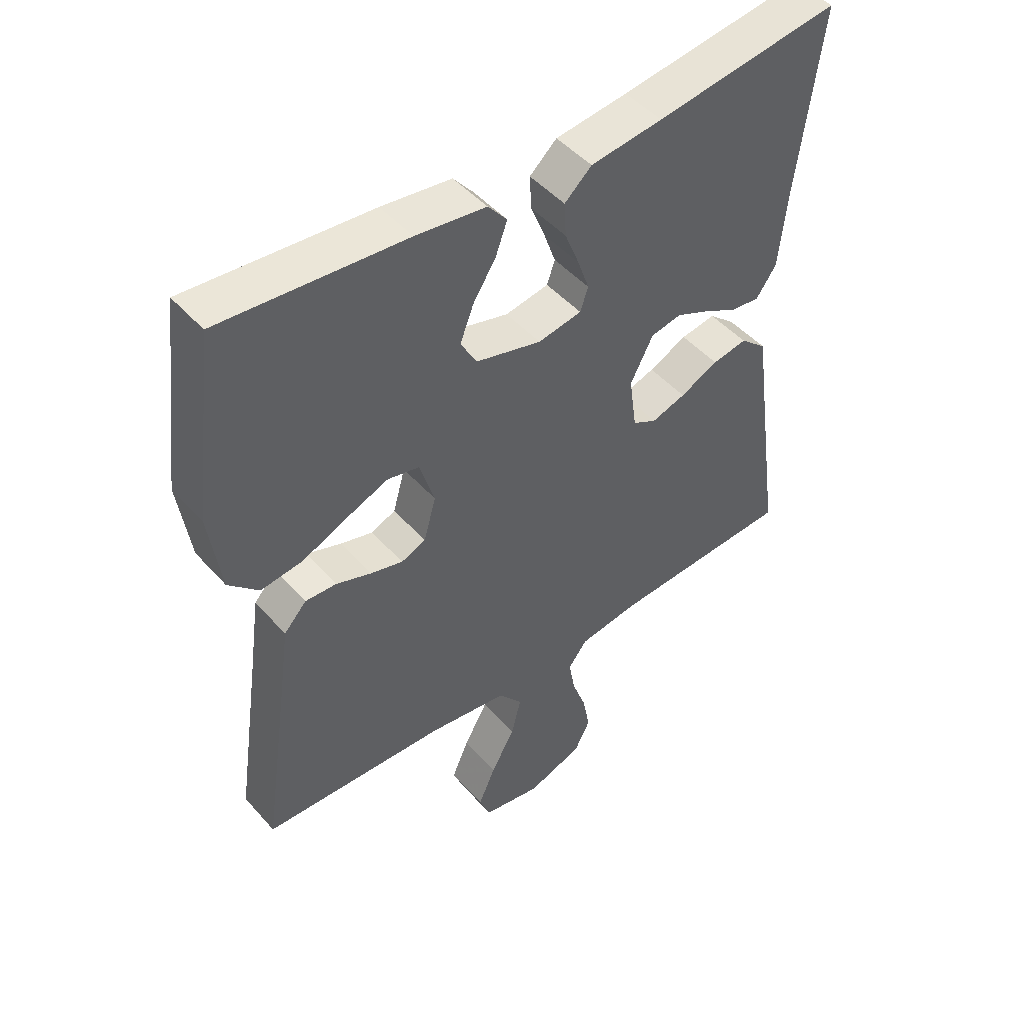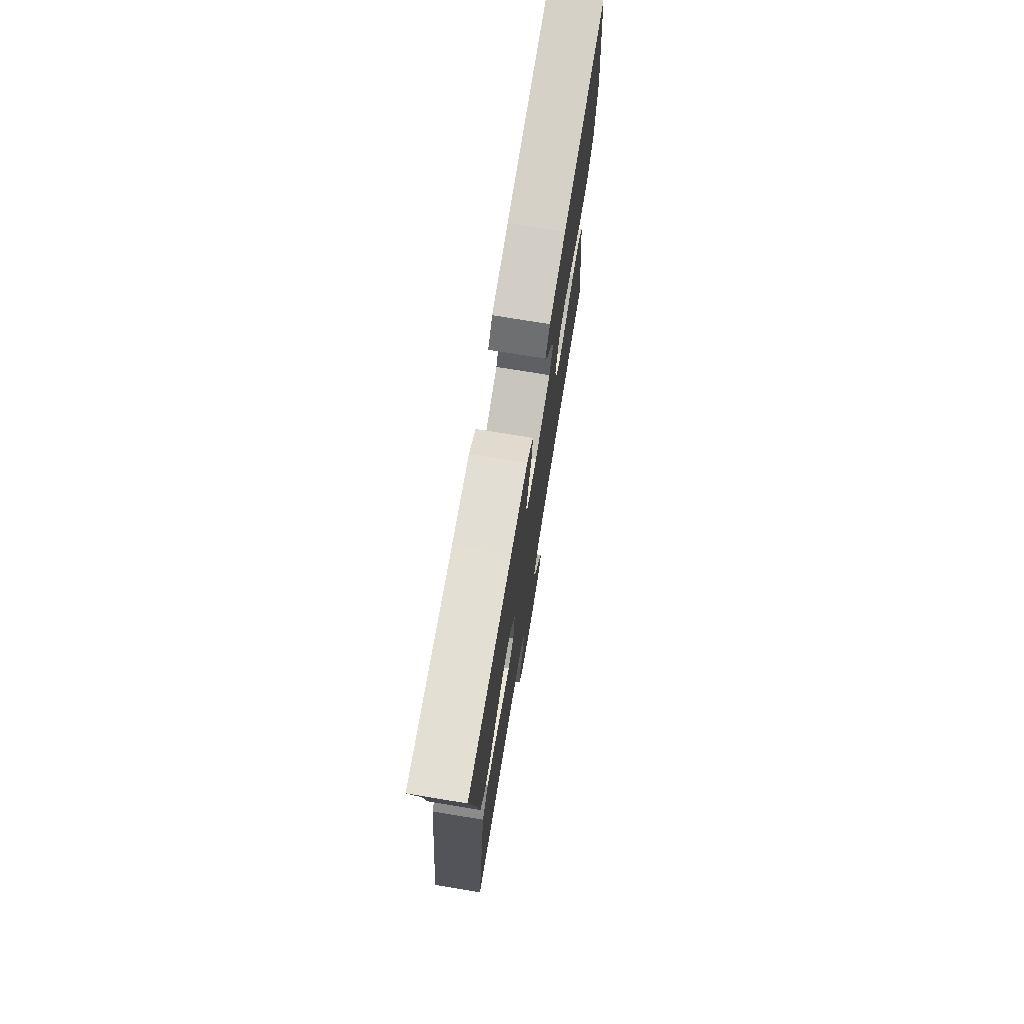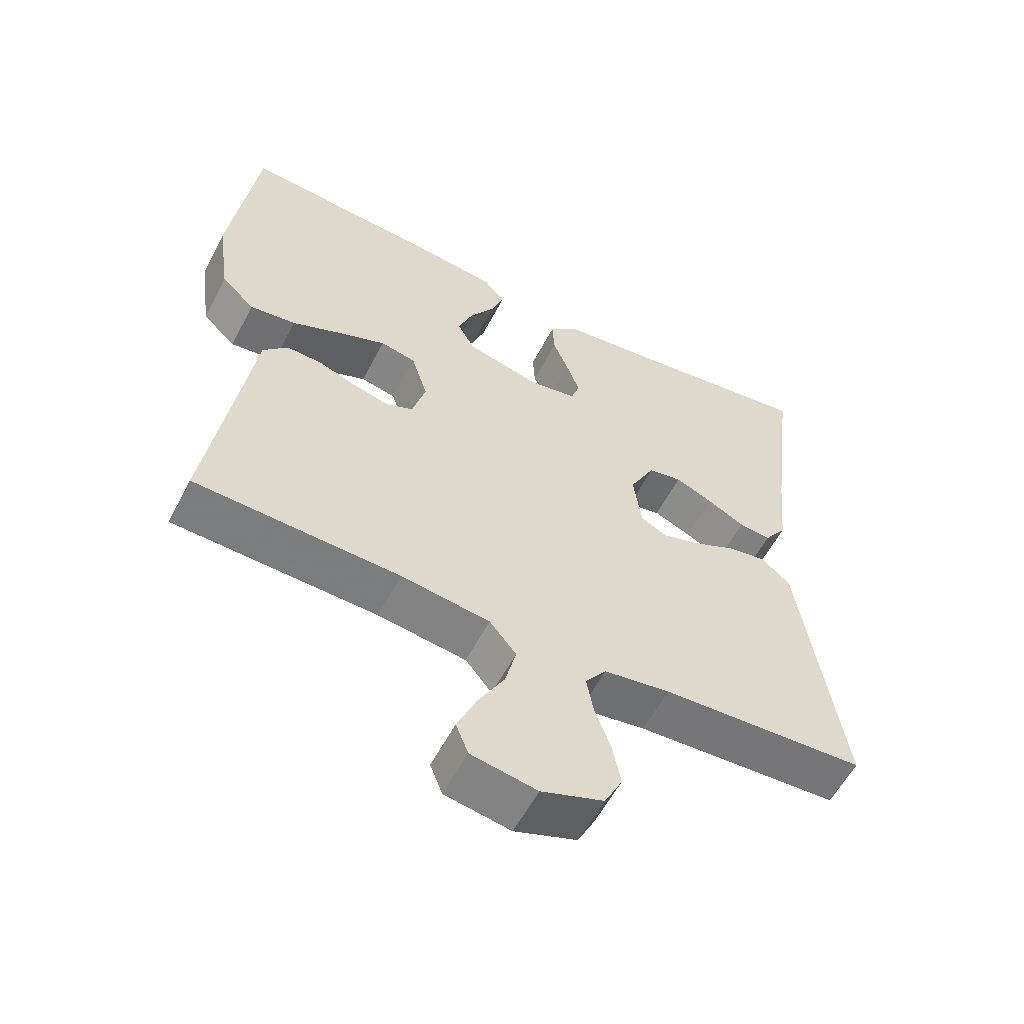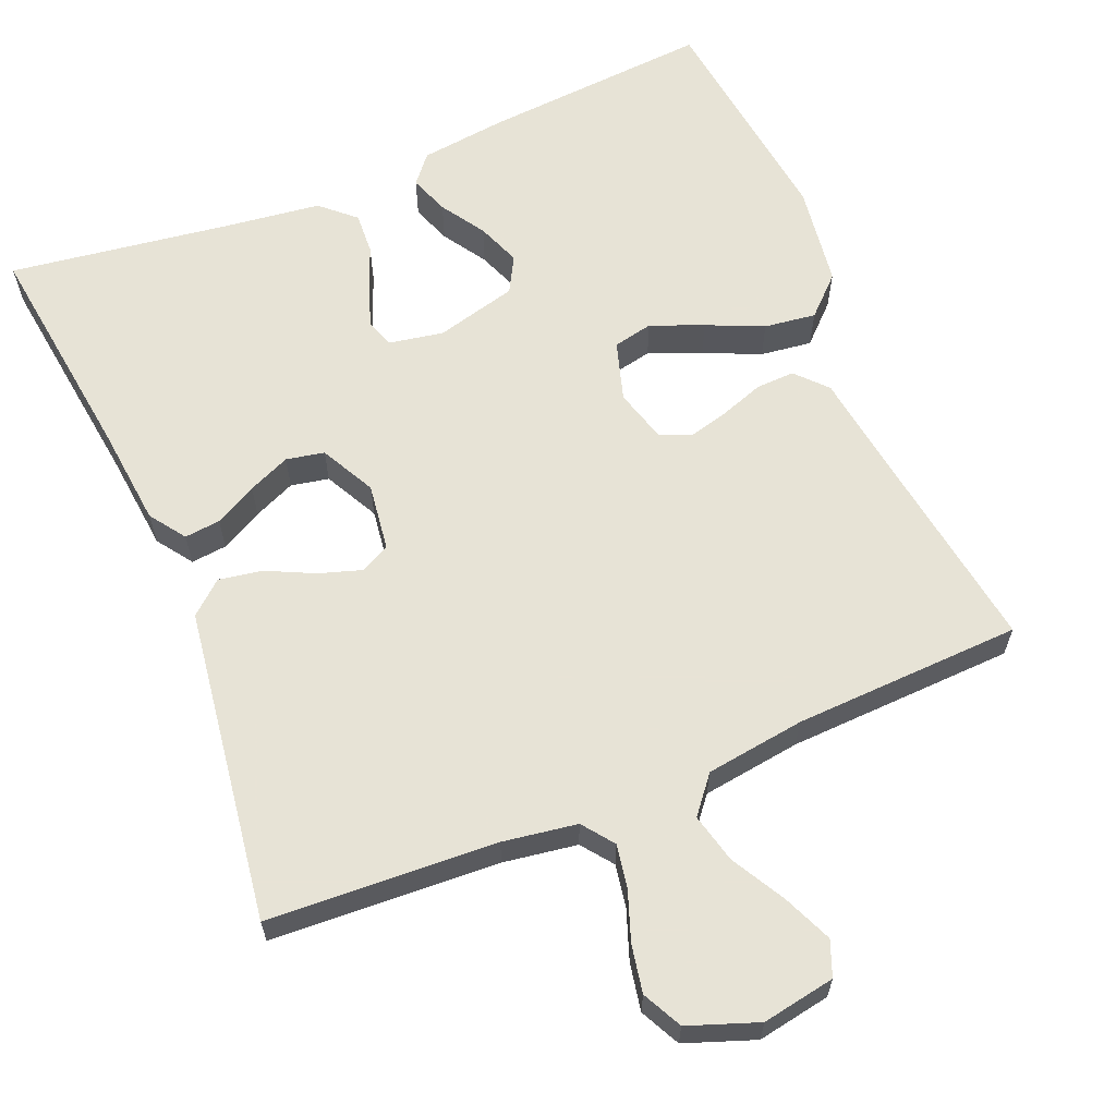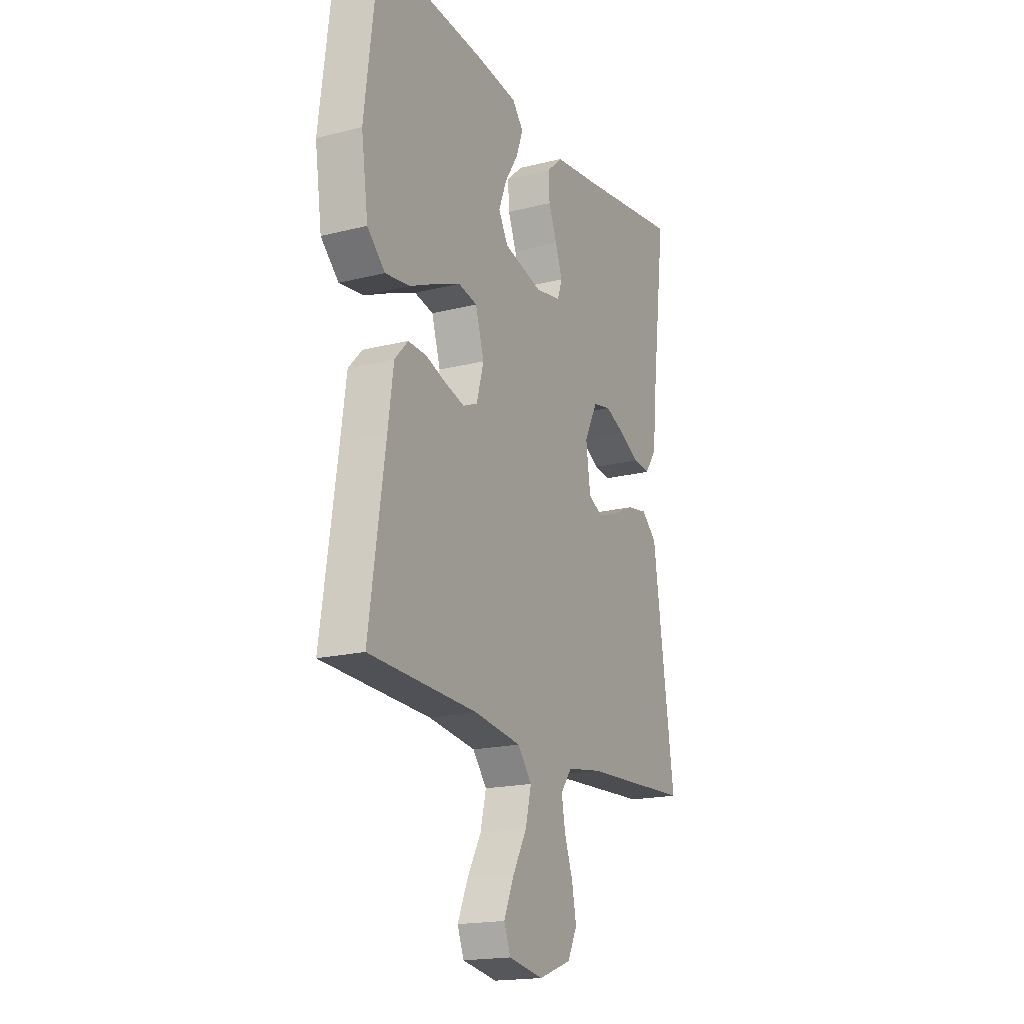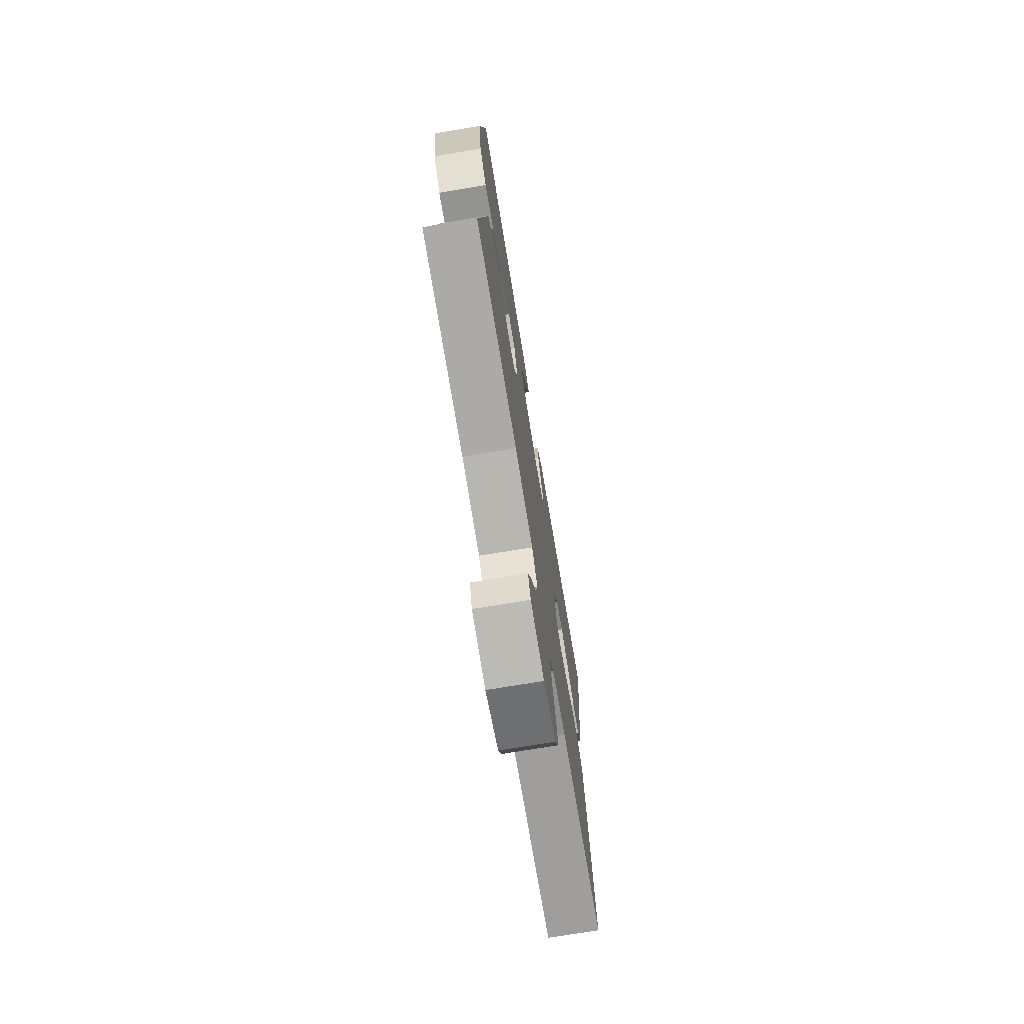
<metadata>
{"format":"obj","ext":"obj","renderer":"f3d","projection":"perspective","resolution":1024,"background":"white","views":[{"elev":47.6,"azim":-39.1,"up":"+Z"},{"elev":74.8,"azim":99.3,"up":"+Z"},{"elev":-58.1,"azim":-27.4,"up":"+Z"},{"elev":62.6,"azim":157.4,"up":"+Y"},{"elev":-18.4,"azim":-64.0,"up":"+Z"},{"elev":-73.9,"azim":-80.6,"up":"+Z"}]}
</metadata>
<code>
v -0.5 0.07 0.5
v -0.2 0.07 0.477
v -0.086 0.07 0.463
v -0.055 0.07 0.426
v -0.074 0.07 0.374
v -0.111 0.07 0.316
v -0.133 0.07 0.259
v -0.107 0.07 0.212
v 0 0.07 0.184
v 0.071 0.07 0.197
v 0.084 0.07 0.235
v 0.065 0.07 0.289
v 0.042 0.07 0.347
v 0.039 0.07 0.402
v 0.083 0.07 0.442
v 0.2 0.07 0.457
v 0.5 0.07 0.5
v 0.462 0.07 0.2
v 0.449 0.07 0.071
v 0.416 0.07 0.024
v 0.369 0.07 0.029
v 0.314 0.07 0.058
v 0.259 0.07 0.082
v 0.209 0.07 0.072
v 0.172 0.07 0
v 0.184 0.07 -0.088
v 0.223 0.07 -0.108
v 0.279 0.07 -0.09
v 0.341 0.07 -0.06
v 0.398 0.07 -0.05
v 0.441 0.07 -0.087
v 0.457 0.07 -0.2
v 0.5 0.07 -0.5
v 0.2 0.07 -0.516
v 0.103 0.07 -0.531
v 0.072 0.07 -0.572
v 0.082 0.07 -0.629
v 0.105 0.07 -0.693
v 0.117 0.07 -0.756
v 0.091 0.07 -0.808
v 0 0.07 -0.841
v -0.096 0.07 -0.824
v -0.114 0.07 -0.778
v -0.086 0.07 -0.713
v -0.047 0.07 -0.643
v -0.031 0.07 -0.578
v -0.07 0.07 -0.53
v -0.2 0.07 -0.512
v -0.5 0.07 -0.5
v -0.456 0.07 -0.2
v -0.441 0.07 -0.092
v -0.404 0.07 -0.052
v -0.353 0.07 -0.054
v -0.296 0.07 -0.074
v -0.243 0.07 -0.088
v -0.203 0.07 -0.071
v -0.183 0.07 0
v -0.207 0.07 0.078
v -0.259 0.07 0.089
v -0.328 0.07 0.061
v -0.402 0.07 0.028
v -0.47 0.07 0.019
v -0.519 0.07 0.066
v -0.538 0.07 0.2
v -0.5 0 0.5
v -0.2 0 0.477
v -0.086 0 0.463
v -0.055 0 0.426
v -0.074 0 0.374
v -0.111 0 0.316
v -0.133 0 0.259
v -0.107 0 0.212
v 0 0 0.184
v 0.071 0 0.197
v 0.084 0 0.235
v 0.065 0 0.289
v 0.042 0 0.347
v 0.039 0 0.402
v 0.083 0 0.442
v 0.2 0 0.457
v 0.5 0 0.5
v 0.462 0 0.2
v 0.449 0 0.071
v 0.416 0 0.024
v 0.369 0 0.029
v 0.314 0 0.058
v 0.259 0 0.082
v 0.209 0 0.072
v 0.172 0 0
v 0.184 0 -0.088
v 0.223 0 -0.108
v 0.279 0 -0.09
v 0.341 0 -0.06
v 0.398 0 -0.05
v 0.441 0 -0.087
v 0.457 0 -0.2
v 0.5 0 -0.5
v 0.2 0 -0.516
v 0.103 0 -0.531
v 0.072 0 -0.572
v 0.082 0 -0.629
v 0.105 0 -0.693
v 0.117 0 -0.756
v 0.091 0 -0.808
v 0 0 -0.841
v -0.096 0 -0.824
v -0.114 0 -0.778
v -0.086 0 -0.713
v -0.047 0 -0.643
v -0.031 0 -0.578
v -0.07 0 -0.53
v -0.2 0 -0.512
v -0.5 0 -0.5
v -0.456 0 -0.2
v -0.441 0 -0.092
v -0.404 0 -0.052
v -0.353 0 -0.054
v -0.296 0 -0.074
v -0.243 0 -0.088
v -0.203 0 -0.071
v -0.183 0 0
v -0.207 0 0.078
v -0.259 0 0.089
v -0.328 0 0.061
v -0.402 0 0.028
v -0.47 0 0.019
v -0.519 0 0.066
v -0.538 0 0.2
f 60 61 62 63
f 59 60 63 64
f 58 59 64 1
f 51 52 53 54
f 50 51 54 55
f 48 49 50 55
f 47 48 55 56
f 42 43 44 45
f 40 41 42 45
f 40 45 46
f 37 38 39 40
f 36 37 40 46
f 35 36 46 47
f 32 33 34
f 28 29 30 31
f 27 28 31 32
f 19 20 21 22
f 18 19 22 23
f 16 17 18 23
f 15 16 23 24
f 12 13 14 15
f 11 12 15 24
f 3 4 5 6
f 3 6 7
f 58 1 2 3
f 58 3 7
f 57 58 7 8
f 56 57 8 9
f 47 56 9 10
f 27 32 34 35
f 26 27 35 47
f 25 26 47 10
f 10 11 24 25
f 127 126 125 124
f 128 127 124 123
f 65 128 123 122
f 118 117 116 115
f 119 118 115 114
f 119 114 113 112
f 120 119 112 111
f 109 108 107 106
f 109 106 105 104
f 110 109 104
f 104 103 102 101
f 110 104 101 100
f 111 110 100 99
f 98 97 96
f 95 94 93 92
f 96 95 92 91
f 86 85 84 83
f 87 86 83 82
f 87 82 81 80
f 88 87 80 79
f 79 78 77 76
f 88 79 76 75
f 70 69 68 67
f 71 70 67
f 67 66 65 122
f 71 67 122
f 72 71 122 121
f 73 72 121 120
f 74 73 120 111
f 99 98 96 91
f 111 99 91 90
f 74 111 90 89
f 89 88 75 74
f 1 65 66 2
f 2 66 67 3
f 3 67 68 4
f 4 68 69 5
f 5 69 70 6
f 6 70 71 7
f 7 71 72 8
f 8 72 73 9
f 9 73 74 10
f 10 74 75 11
f 11 75 76 12
f 12 76 77 13
f 13 77 78 14
f 14 78 79 15
f 15 79 80 16
f 16 80 81 17
f 17 81 82 18
f 18 82 83 19
f 19 83 84 20
f 20 84 85 21
f 21 85 86 22
f 22 86 87 23
f 23 87 88 24
f 24 88 89 25
f 25 89 90 26
f 26 90 91 27
f 27 91 92 28
f 28 92 93 29
f 29 93 94 30
f 30 94 95 31
f 31 95 96 32
f 32 96 97 33
f 33 97 98 34
f 34 98 99 35
f 35 99 100 36
f 36 100 101 37
f 37 101 102 38
f 38 102 103 39
f 39 103 104 40
f 40 104 105 41
f 41 105 106 42
f 42 106 107 43
f 43 107 108 44
f 44 108 109 45
f 45 109 110 46
f 46 110 111 47
f 47 111 112 48
f 48 112 113 49
f 49 113 114 50
f 50 114 115 51
f 51 115 116 52
f 52 116 117 53
f 53 117 118 54
f 54 118 119 55
f 55 119 120 56
f 56 120 121 57
f 57 121 122 58
f 58 122 123 59
f 59 123 124 60
f 60 124 125 61
f 61 125 126 62
f 62 126 127 63
f 63 127 128 64
f 64 128 65 1

</code>
